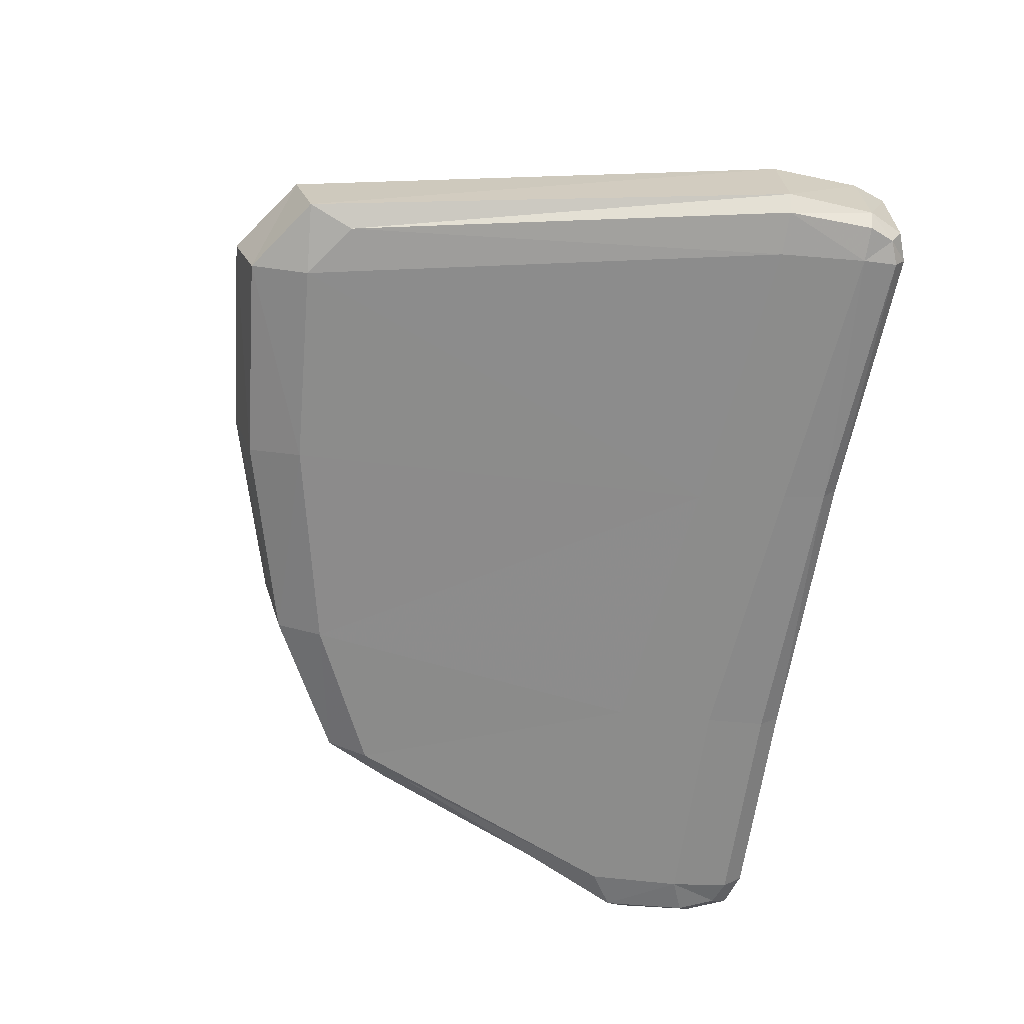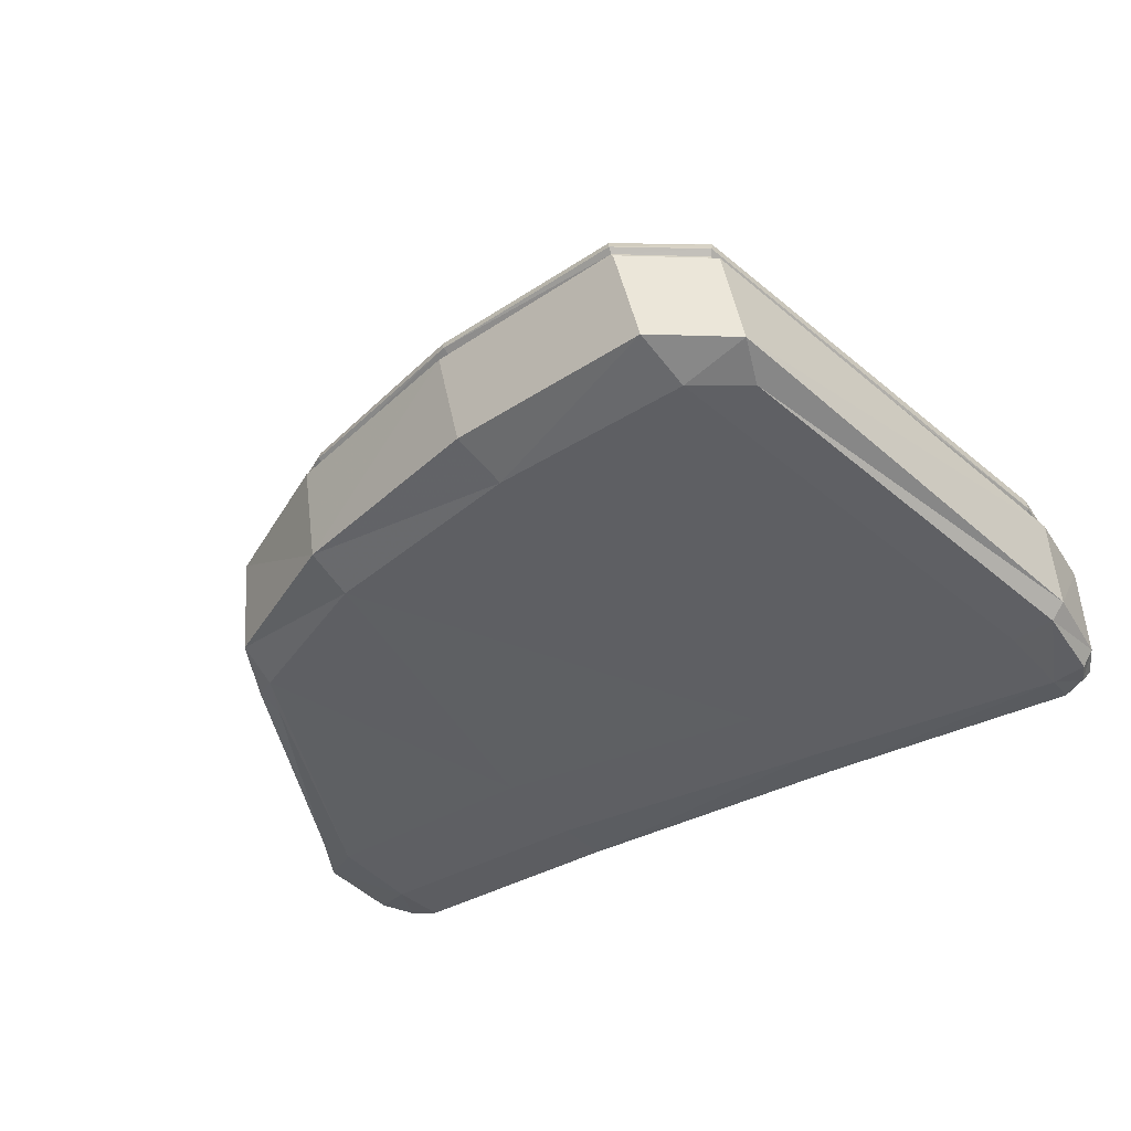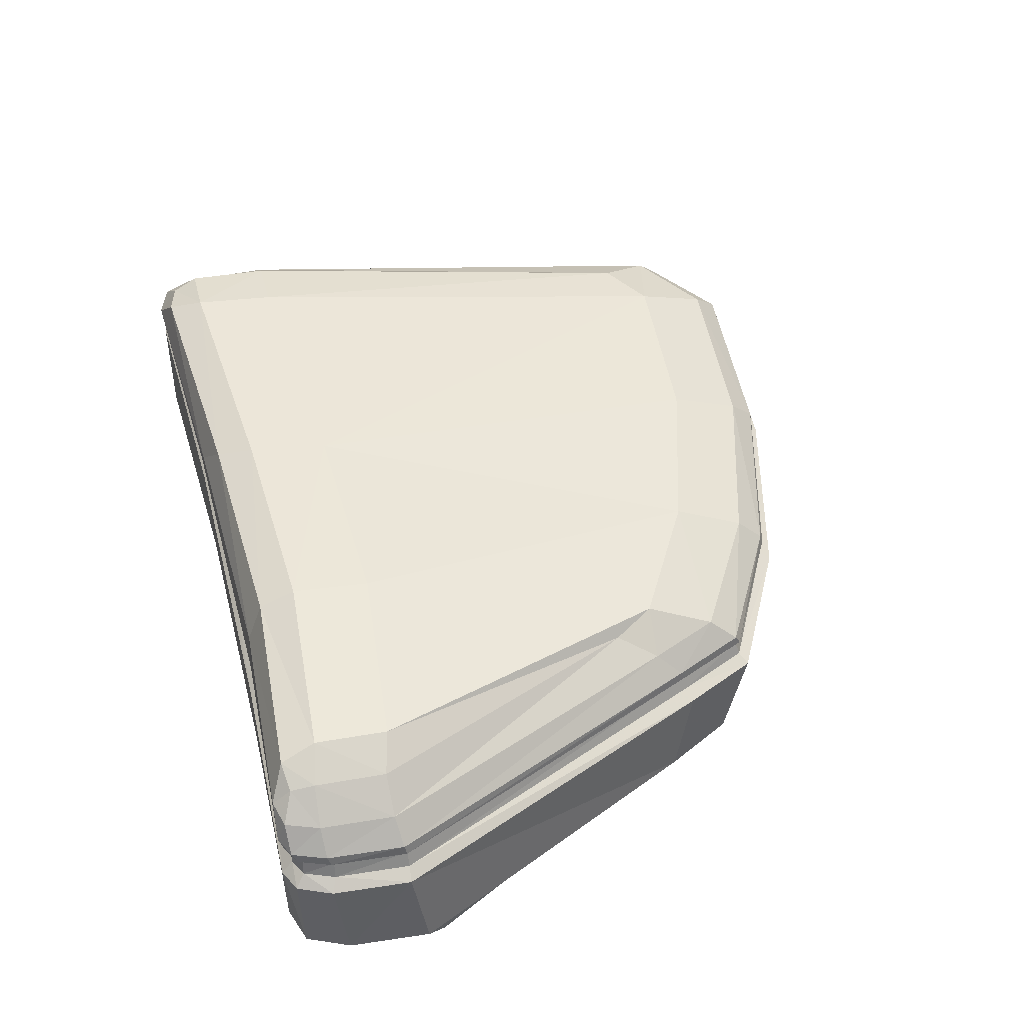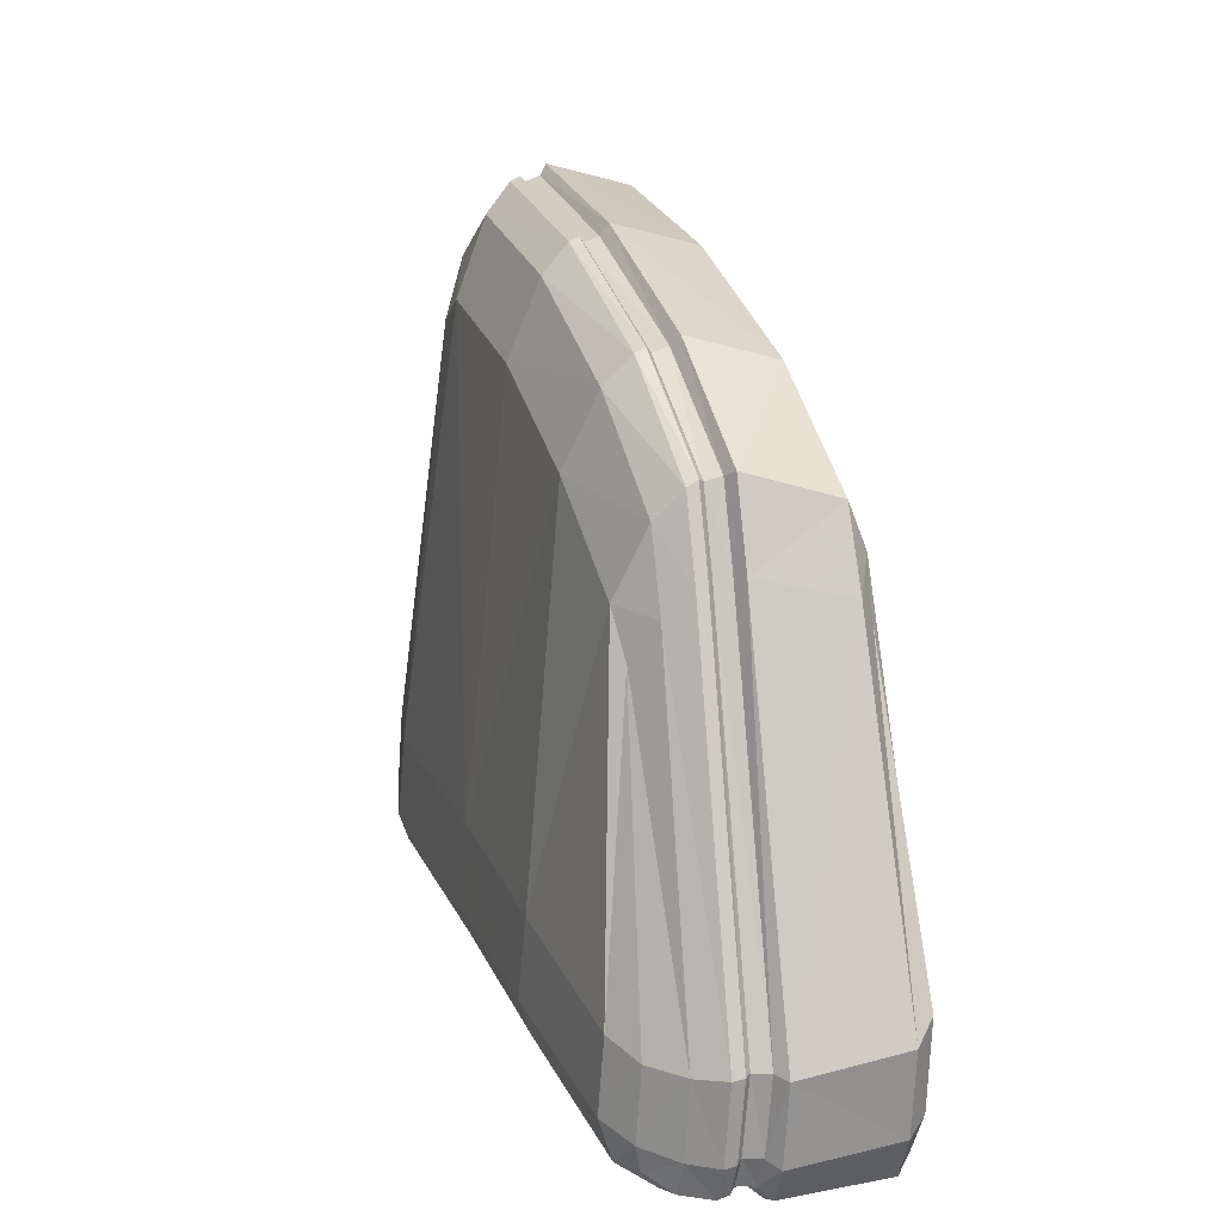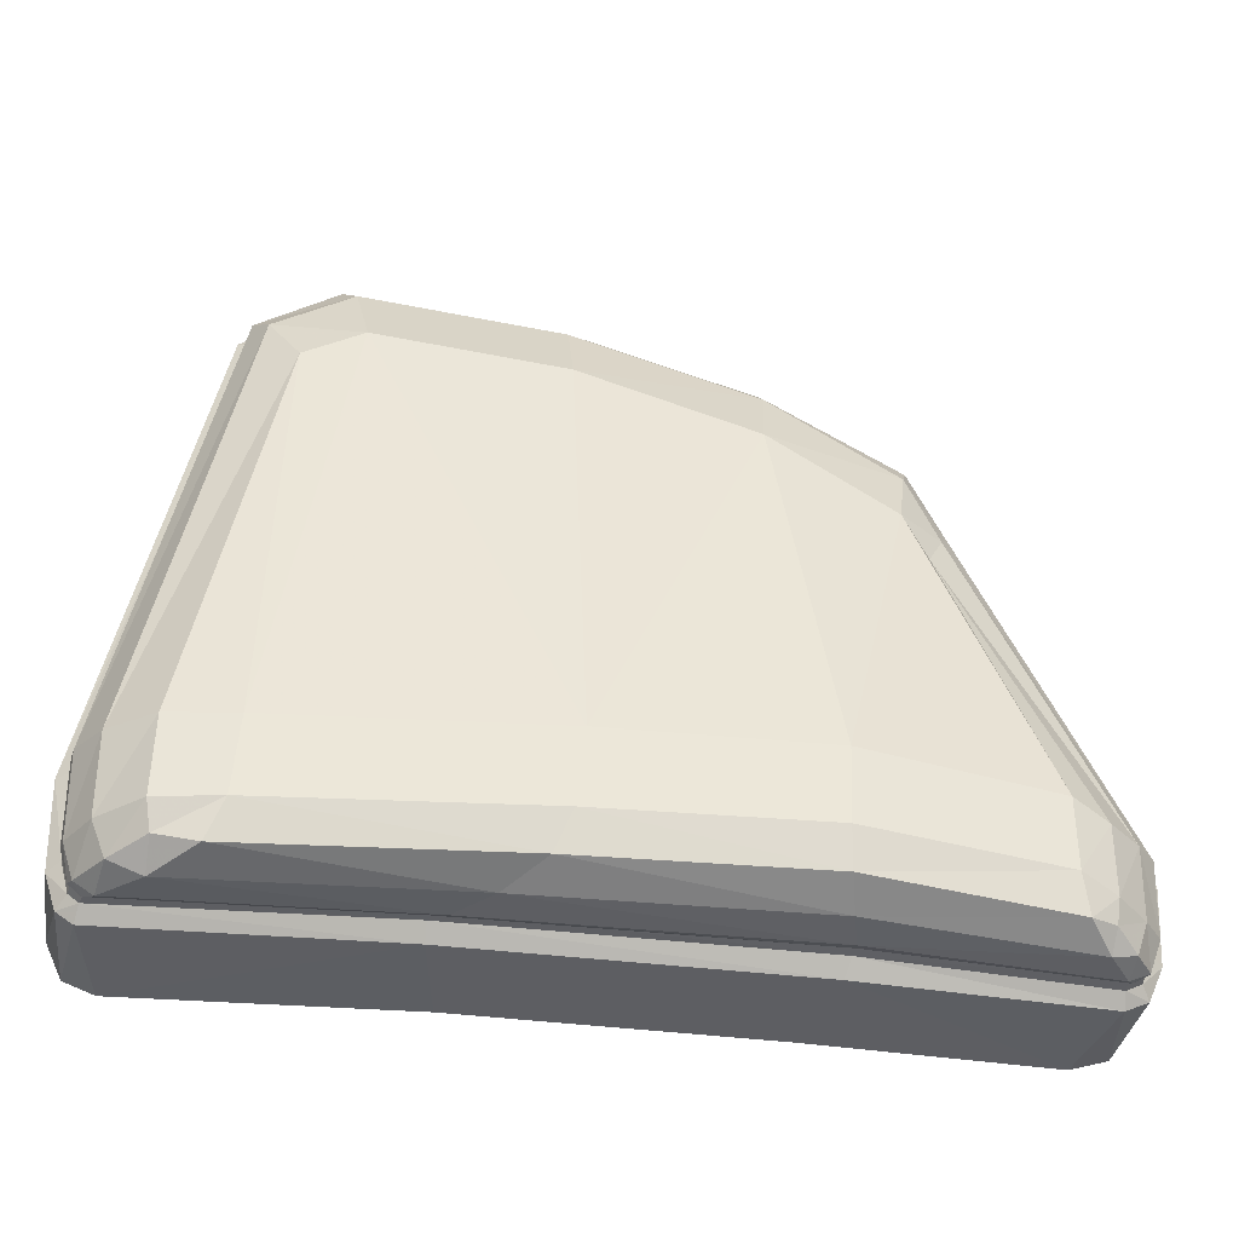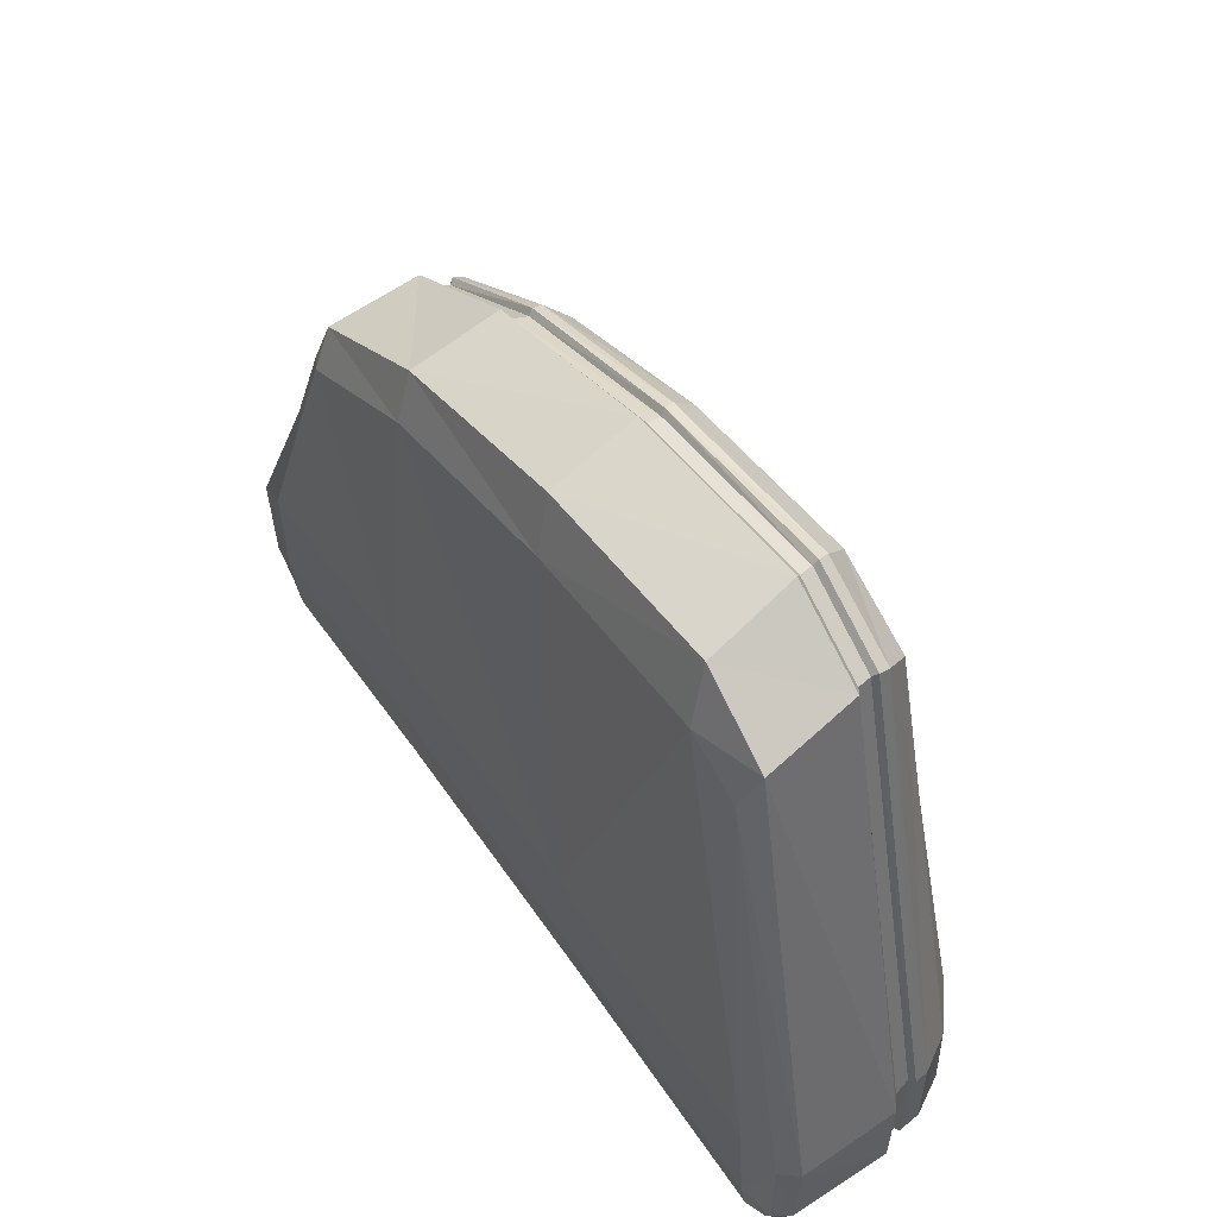
<metadata>
{"format":"obj","ext":"obj","renderer":"f3d","projection":"perspective","resolution":1024,"background":"white","views":[{"elev":-64.4,"azim":80.2,"up":"+Y"},{"elev":-41.4,"azim":32.5,"up":"+Y"},{"elev":47.8,"azim":-105.4,"up":"+Y"},{"elev":18.1,"azim":-106.9,"up":"+Z"},{"elev":-38.0,"azim":171.5,"up":"+Z"},{"elev":52.6,"azim":56.4,"up":"+Z"}]}
</metadata>
<code>
o RightToe_Mesh.482
v 0.0436 -0.002083 0.01521
v 0.04423 -0.000747 0.01428
v 0.04591 -0.000755 0.01786
v 0.04474 -0.002557 0.01786
v 0.04125 -0.003144 0.01786
v 0.04122 -0.002541 0.01429
v 0.04122 -0.000733 0.0131
v 0.04295 0.009968 0.0133
v 0.01508 0.01011 0.01389
v 0.01338 -0.000603 0.01384
v 0.0132 -0.00241 0.01535
v -0.01739 -0.00046 0.01341
v -0.01931 0.01027 0.01347
v -0.01745 -0.002268 0.01554
v -0.04121 -0.000349 0.01262
v -0.04295 0.01037 0.01247
v -0.04496 -0.000332 0.01378
v -0.04137 -0.002156 0.01475
v -0.04182 -0.002757 0.02115
v -0.01762 -0.00287 0.02194
v -0.04424 -0.001674 0.01559
v -0.04703 -0.000322 0.01817
v -0.04573 -0.002136 0.01954
v -0.04789 -0.000318 0.0266
v -0.04652 -0.002132 0.0286
v -0.03274 -0.001728 0.05674
v -0.04237 -0.002754 0.03117
v -0.01835 -0.002866 0.0325
v -0.03001 -0.002209 0.06172
v -0.0143 -0.002282 0.06924
v -0.03006 -0.000401 0.06621
v -0.03365 -0.000384 0.05905
v -0.04745 0.01007 0.02512
v -0.03222 0.008752 0.06114
v -0.02873 0.008529 0.06892
v -0.03083 0.009408 0.06073
v -0.04607 0.01098 0.02528
v -0.04543 0.01264 0.02525
v -0.04556 0.01134 0.01762
v -0.03029 0.01093 0.06037
v -0.0271 0.01071 0.0678
v -0.03079 0.01146 0.06055
v -0.04595 0.01317 0.02516
v -0.03092 0.01253 0.05993
v -0.04579 0.01427 0.02495
v -0.04546 0.01357 0.01737
v -0.04503 0.01308 0.01769
v -0.04438 0.0115 0.01452
v -0.04399 0.01328 0.01464
v -0.0425 0.0134 0.01378
v -0.04277 0.01167 0.01367
v -0.04428 0.01371 0.01412
v -0.04525 0.01462 0.01704
v -0.04395 0.01473 0.0136
v -0.04259 0.01376 0.01315
v -0.04192 0.01488 0.01262
v -0.01978 0.01378 0.01443
v -0.01936 0.01506 0.01392
v -0.01988 0.01345 0.01512
v 0.01362 0.01478 0.01394
v 0.01473 0.01349 0.01459
v 0.01472 0.01319 0.0153
v 0.04222 0.01293 0.01458
v 0.01511 0.01154 0.01529
v -0.0198 0.0117 0.01496
v 0.04262 0.0113 0.01453
v 0.04328 0.01292 0.01549
v 0.04367 0.01114 0.01541
v 0.04457 0.009907 0.01444
v 0.04577 0.009873 0.01795
v 0.04644 -0.000757 0.02685
v 0.04617 0.009649 0.02722
v 0.04453 0.01101 0.01851
v 0.04407 0.0128 0.01857
v 0.04429 0.01239 0.02728
v 0.04482 0.01066 0.02732
v 0.03427 0.01072 0.07815
v 0.03474 0.00916 0.07853
v 0.02698 0.009026 0.08401
v 0.0276 0.00828 0.08502
v 0.03575 0.008436 0.07927
v 0.03666 -0.000711 0.07692
v 0.02873 -0.000675 0.08236
v 0.02957 -0.002486 0.07622
v 0.007056 -0.000574 0.08014
v 0.008196 -0.002387 0.07442
v 0.01099 -0.003003 0.0293
v -0.01486 -0.000472 0.07422
v 0.006327 0.00839 0.08277
v -0.01445 0.008469 0.07686
v -0.02755 0.009183 0.06823
v -0.01383 0.009229 0.0758
v -0.01367 0.0108 0.07533
v 0.006191 0.01079 0.08112
v 0.00642 0.009218 0.08158
v 0.02654 0.01057 0.08357
v 0.00601 0.01123 0.08171
v 0.02665 0.01105 0.08409
v 0.0346 0.01124 0.07853
v 0.04482 0.01289 0.02723
v 0.03443 0.01244 0.0781
v 0.04458 0.01432 0.02706
v 0.03282 0.01537 0.07561
v 0.02493 0.01496 0.08085
v 0.02634 0.01218 0.08367
v 0.005635 0.01232 0.08139
v 0.004895 0.01507 0.07861
v -0.01405 0.0124 0.07548
v -0.01392 0.01128 0.07587
v -0.02751 0.01123 0.06813
v -0.02762 0.01233 0.06754
v -0.01368 0.01516 0.07268
v -0.02665 0.01491 0.06467
v -0.01283 0.01848 0.0653
v -0.02528 0.0179 0.05774
v -0.02973 0.01501 0.05739
v -0.04367 0.01692 0.02454
v -0.02775 0.01722 0.05336
v -0.04035 0.01984 0.02456
v -0.0366 0.02178 0.02562
v -0.01786 0.02317 0.02777
v -0.01736 0.0238 0.01978
v -0.03637 0.02228 0.01811
v -0.01754 0.02255 0.01603
v -0.03717 0.02123 0.0144
v -0.04008 0.02024 0.01722
v -0.04325 0.01726 0.01693
v -0.03978 0.0198 0.01475
v -0.04205 0.01748 0.01351
v -0.03957 0.01807 0.01281
v -0.01841 0.01881 0.01428
v 0.01007 0.01861 0.01396
v 0.006362 0.02242 0.01551
v 0.03164 0.02357 0.01769
v 0.03323 0.02229 0.01414
v 0.00479 0.0237 0.01924
v 0.03109 0.02295 0.02602
v 0.003838 0.02307 0.02749
v 0.02375 0.0183 0.07308
v 0.004776 0.01839 0.07099
v 0.02968 0.01798 0.06997
v 0.04222 0.01804 0.02667
v 0.03772 0.0217 0.02626
v 0.04201 0.01851 0.01786
v 0.03779 0.02229 0.01782
v 0.0406 0.01851 0.01426
v 0.03728 0.02132 0.01515
v 0.03733 0.01845 0.013
v 0.04128 0.0146 0.01328
v 0.04313 0.0147 0.01445
v 0.04239 0.01326 0.01394
v 0.04362 0.01333 0.01498
v 0.04428 0.01469 0.01796
v 0.04455 0.01327 0.01827
v 0.01267 -0.003011 0.0199
v 0.04046 -0.00314 0.02672
v 0.04494 -0.002558 0.02675
v 0.03513 -0.002044 0.07226
v -0.04523 0.01032 0.01354
v -0.04679 0.01029 0.01703
f 1 2 7
f 2 1 3
f 1 4 3
f 5 4 1
f 5 1 6
f 7 6 1
f 9 7 8
f 8 7 2
f 9 10 7
f 6 7 10
f 12 10 9
f 11 10 12
f 10 11 6
f 12 13 15
f 9 13 12
f 14 12 15
f 12 14 11
f 16 15 13
f 17 15 16
f 18 15 17
f 15 18 14
f 19 18 21
f 18 19 20
f 20 14 18
f 17 21 18
f 21 22 23
f 22 21 17
f 21 23 19
f 24 23 22
f 23 24 25
f 19 23 25
f 26 25 24
f 26 27 25
f 25 27 19
f 19 27 28
f 29 28 27
f 27 26 29
f 28 29 30
f 29 31 30
f 29 26 32
f 31 29 32
f 24 33 32
f 24 32 26
f 34 32 33
f 31 32 34
f 34 33 37
f 35 34 36
f 34 35 31
f 37 36 34
f 37 38 40
f 38 37 39
f 39 37 33
f 40 36 37
f 41 36 40
f 41 40 42
f 40 38 43
f 43 42 40
f 44 43 45
f 43 44 42
f 45 43 46
f 43 38 47
f 43 47 46
f 47 39 48
f 39 47 38
f 47 48 49
f 49 46 47
f 49 48 51
f 50 52 49
f 51 50 49
f 46 49 52
f 53 46 52
f 53 52 54
f 54 52 55
f 50 55 52
f 56 54 55
f 56 55 57
f 57 55 50
f 56 57 58
f 60 58 57
f 57 59 62
f 50 59 57
f 57 61 60
f 62 61 57
f 61 62 63
f 63 62 64
f 65 64 62
f 62 59 65
f 65 59 50
f 64 65 13
f 50 51 65
f 65 51 16
f 16 13 65
f 64 66 63
f 66 64 9
f 13 9 64
f 67 66 68
f 66 67 63
f 69 68 66
f 69 66 8
f 9 8 66
f 2 69 8
f 69 2 3
f 3 70 69
f 68 69 70
f 70 3 71
f 71 72 70
f 73 70 72
f 70 73 68
f 68 73 74
f 75 74 73
f 73 76 75
f 72 76 73
f 77 75 76
f 78 77 76
f 78 76 72
f 77 78 79
f 78 80 79
f 80 78 81
f 72 81 78
f 81 82 83
f 82 81 72
f 83 80 81
f 83 84 86
f 84 83 82
f 80 83 85
f 86 85 83
f 30 86 87
f 87 86 84
f 86 30 88
f 88 85 86
f 89 85 88
f 88 90 89
f 35 90 88
f 88 30 31
f 88 31 35
f 89 90 92
f 90 35 91
f 91 92 90
f 41 93 92
f 92 93 94
f 94 95 92
f 92 95 89
f 92 91 41
f 95 94 96
f 96 79 95
f 89 95 79
f 79 96 77
f 99 77 96
f 96 94 97
f 97 98 96
f 99 96 98
f 100 77 99
f 100 99 101
f 101 99 98
f 101 102 100
f 102 101 103
f 104 103 101
f 101 105 104
f 98 105 101
f 104 105 106
f 105 97 106
f 105 98 97
f 107 106 108
f 106 107 104
f 106 109 108
f 106 97 109
f 108 109 110
f 93 109 97
f 109 93 41
f 41 110 109
f 111 110 42
f 110 111 108
f 42 110 41
f 112 108 111
f 111 113 112
f 113 111 44
f 111 42 44
f 114 112 113
f 113 115 114
f 115 113 116
f 44 116 113
f 45 116 44
f 116 45 117
f 118 116 117
f 116 118 115
f 119 120 118
f 117 119 118
f 115 118 120
f 115 120 121
f 122 121 120
f 123 120 119
f 120 123 122
f 124 122 123
f 123 125 124
f 125 123 126
f 119 126 123
f 126 119 117
f 117 127 126
f 128 126 127
f 126 128 125
f 127 129 128
f 128 129 130
f 130 125 128
f 125 130 131
f 58 131 130
f 130 56 58
f 56 130 129
f 131 132 133
f 132 131 58
f 131 124 125
f 133 124 131
f 133 134 136
f 135 134 133
f 133 132 135
f 133 136 124
f 134 137 136
f 137 138 136
f 136 138 122
f 136 122 124
f 139 140 138
f 139 138 137
f 138 140 114
f 114 121 138
f 138 121 122
f 140 107 112
f 107 140 139
f 112 114 140
f 137 141 139
f 139 141 103
f 103 104 139
f 139 104 107
f 103 141 142
f 143 142 141
f 141 137 143
f 144 142 143
f 143 145 144
f 145 143 134
f 143 137 134
f 144 145 146
f 146 145 147
f 147 145 134
f 147 148 146
f 134 135 147
f 148 147 135
f 132 148 135
f 149 146 148
f 60 149 148
f 132 60 148
f 146 149 150
f 150 149 151
f 149 60 61
f 61 151 149
f 63 151 61
f 151 152 150
f 152 151 63
f 153 150 152
f 63 67 152
f 154 152 67
f 152 154 153
f 102 153 154
f 154 100 102
f 100 154 74
f 67 74 154
f 150 153 144
f 144 153 142
f 102 142 153
f 144 146 150
f 103 142 102
f 58 60 132
f 129 54 56
f 127 54 129
f 127 53 54
f 117 53 127
f 121 114 115
f 117 45 53
f 108 112 107
f 100 75 77
f 74 75 100
f 93 97 94
f 36 41 91
f 36 91 35
f 85 89 80
f 79 80 89
f 87 155 20
f 155 87 156
f 84 156 87
f 87 28 30
f 20 28 87
f 156 5 155
f 5 156 157
f 158 157 156
f 156 84 158
f 71 157 158
f 158 82 71
f 82 158 84
f 157 71 3
f 3 4 157
f 157 4 5
f 11 155 5
f 155 11 14
f 14 20 155
f 72 71 82
f 74 67 68
f 45 46 53
f 51 48 159
f 159 16 51
f 160 159 48
f 159 160 17
f 16 159 17
f 33 160 39
f 160 33 22
f 160 22 17
f 48 39 160
f 33 24 22
f 28 20 19
f 5 6 11

</code>
